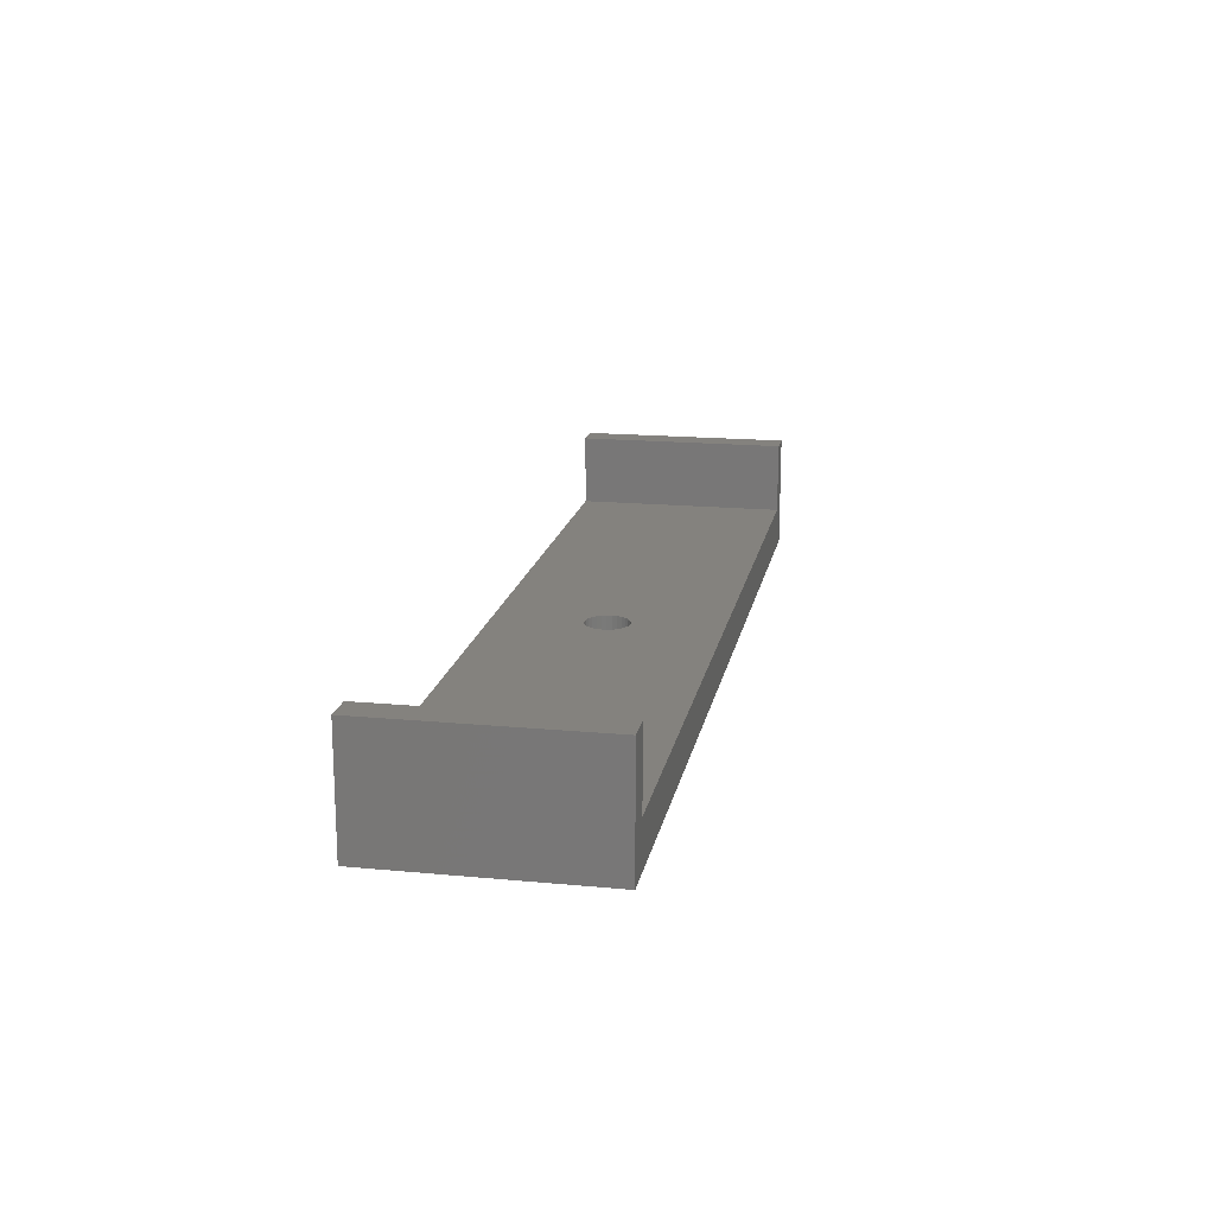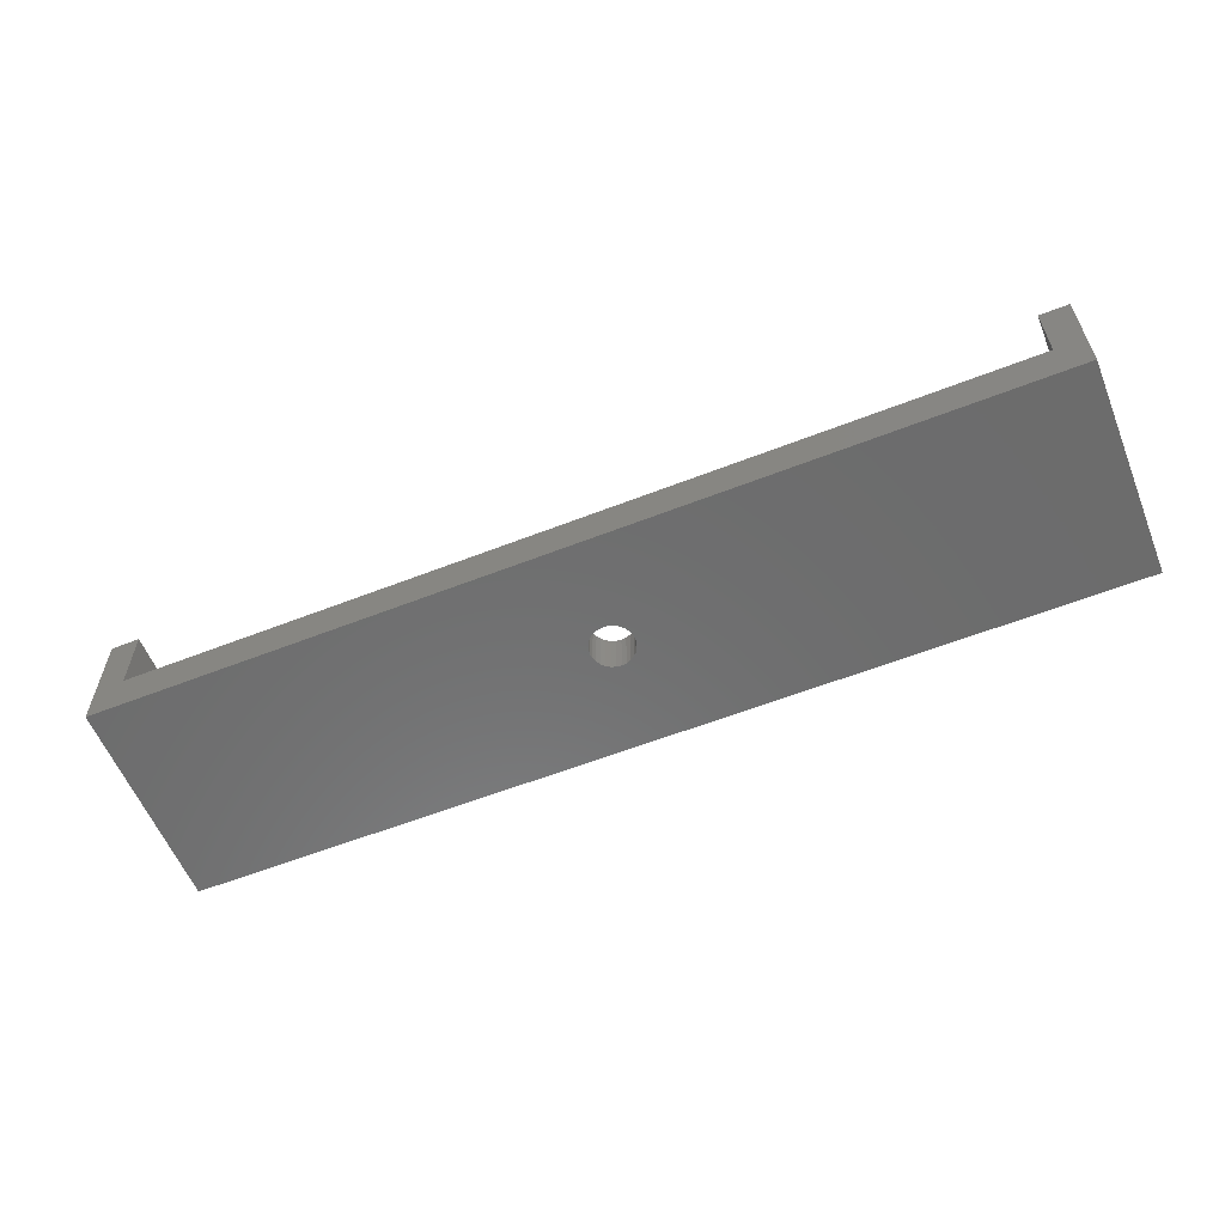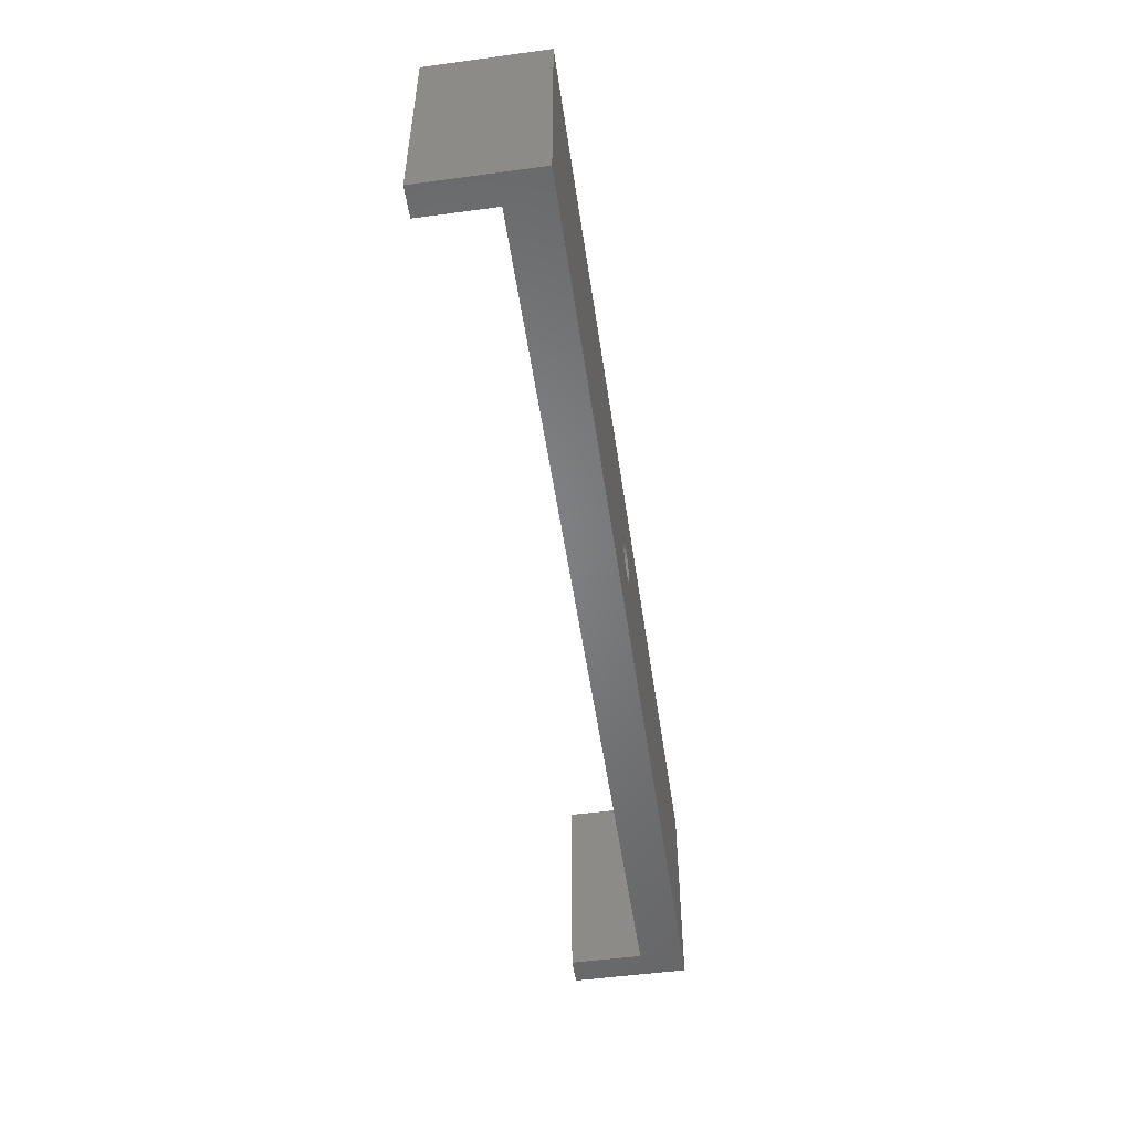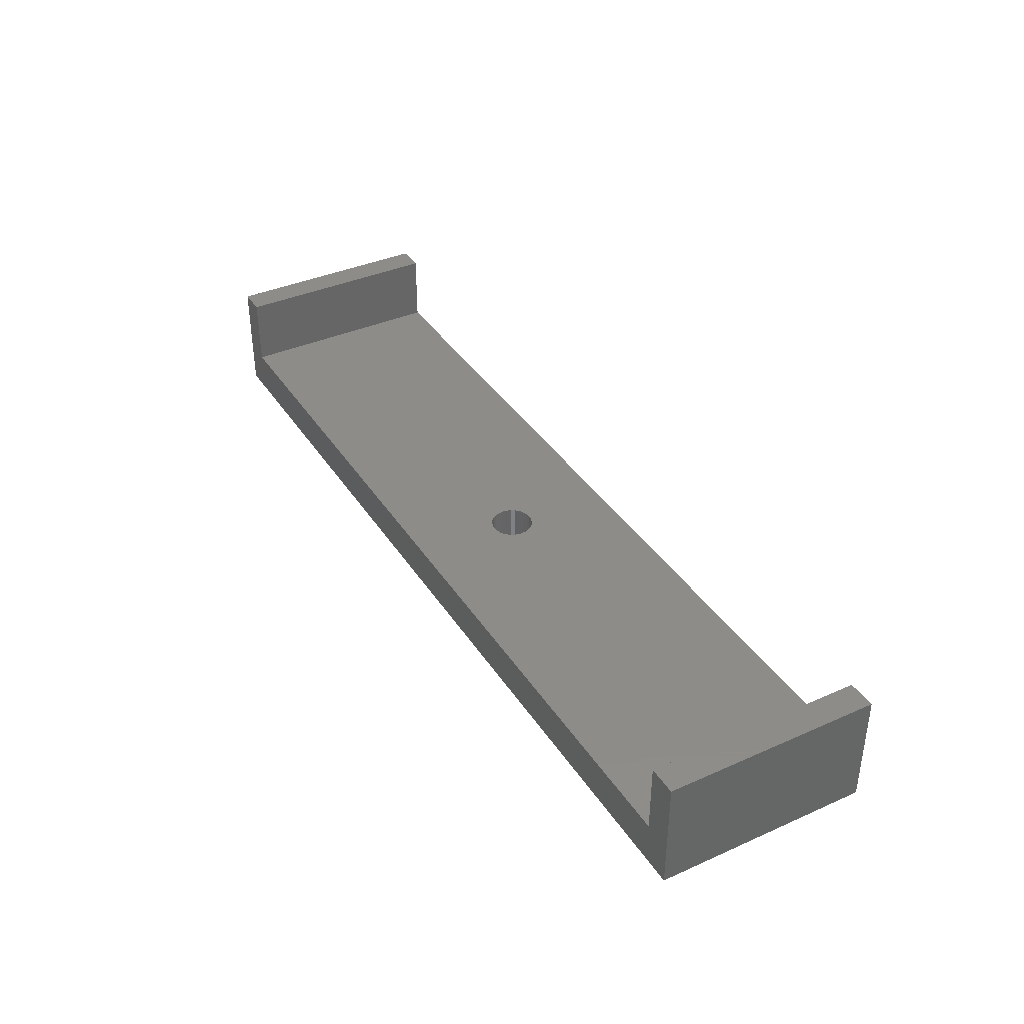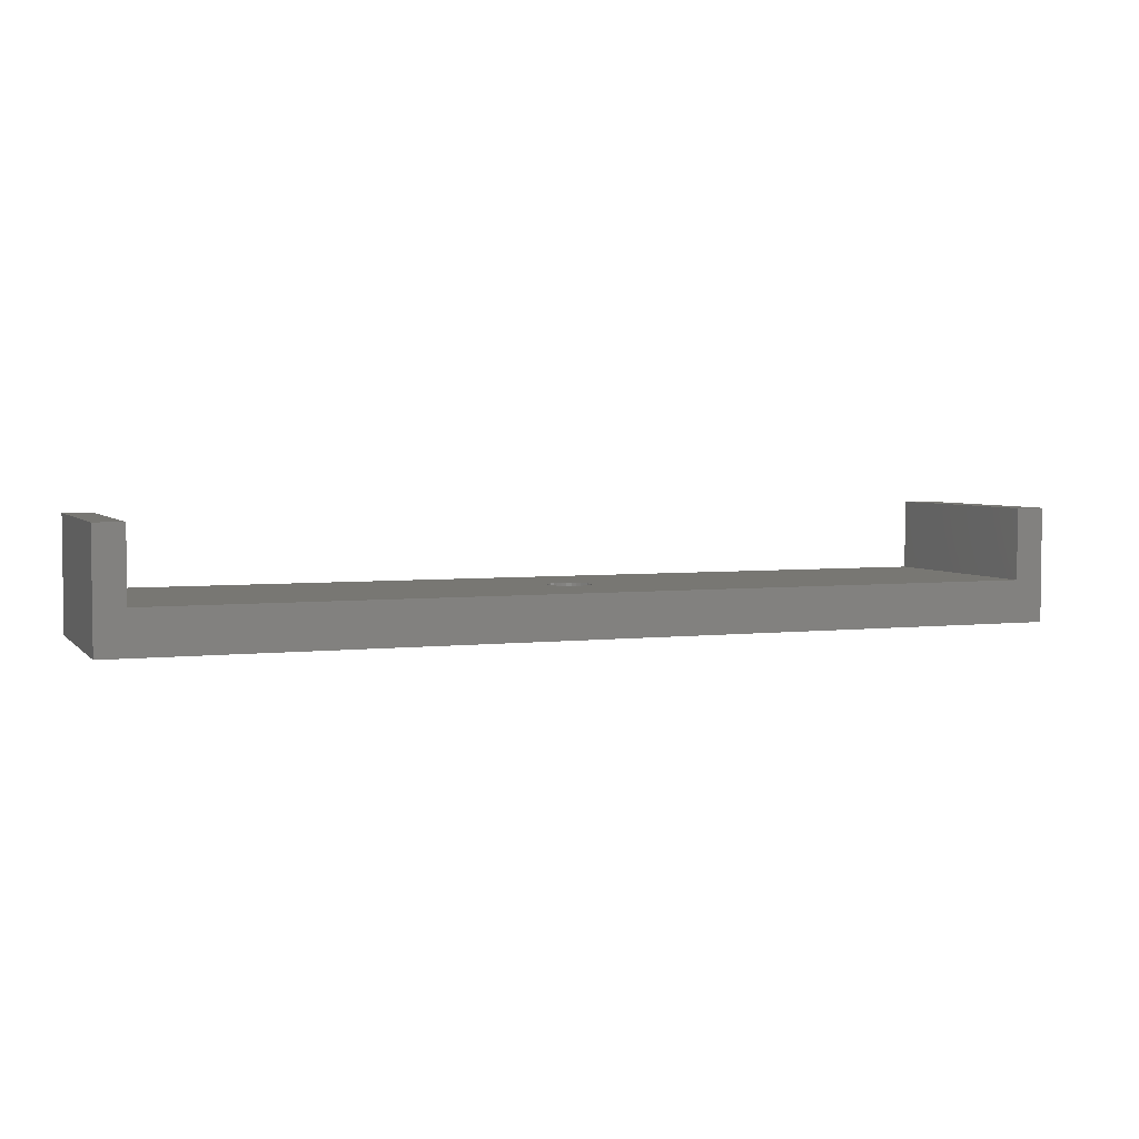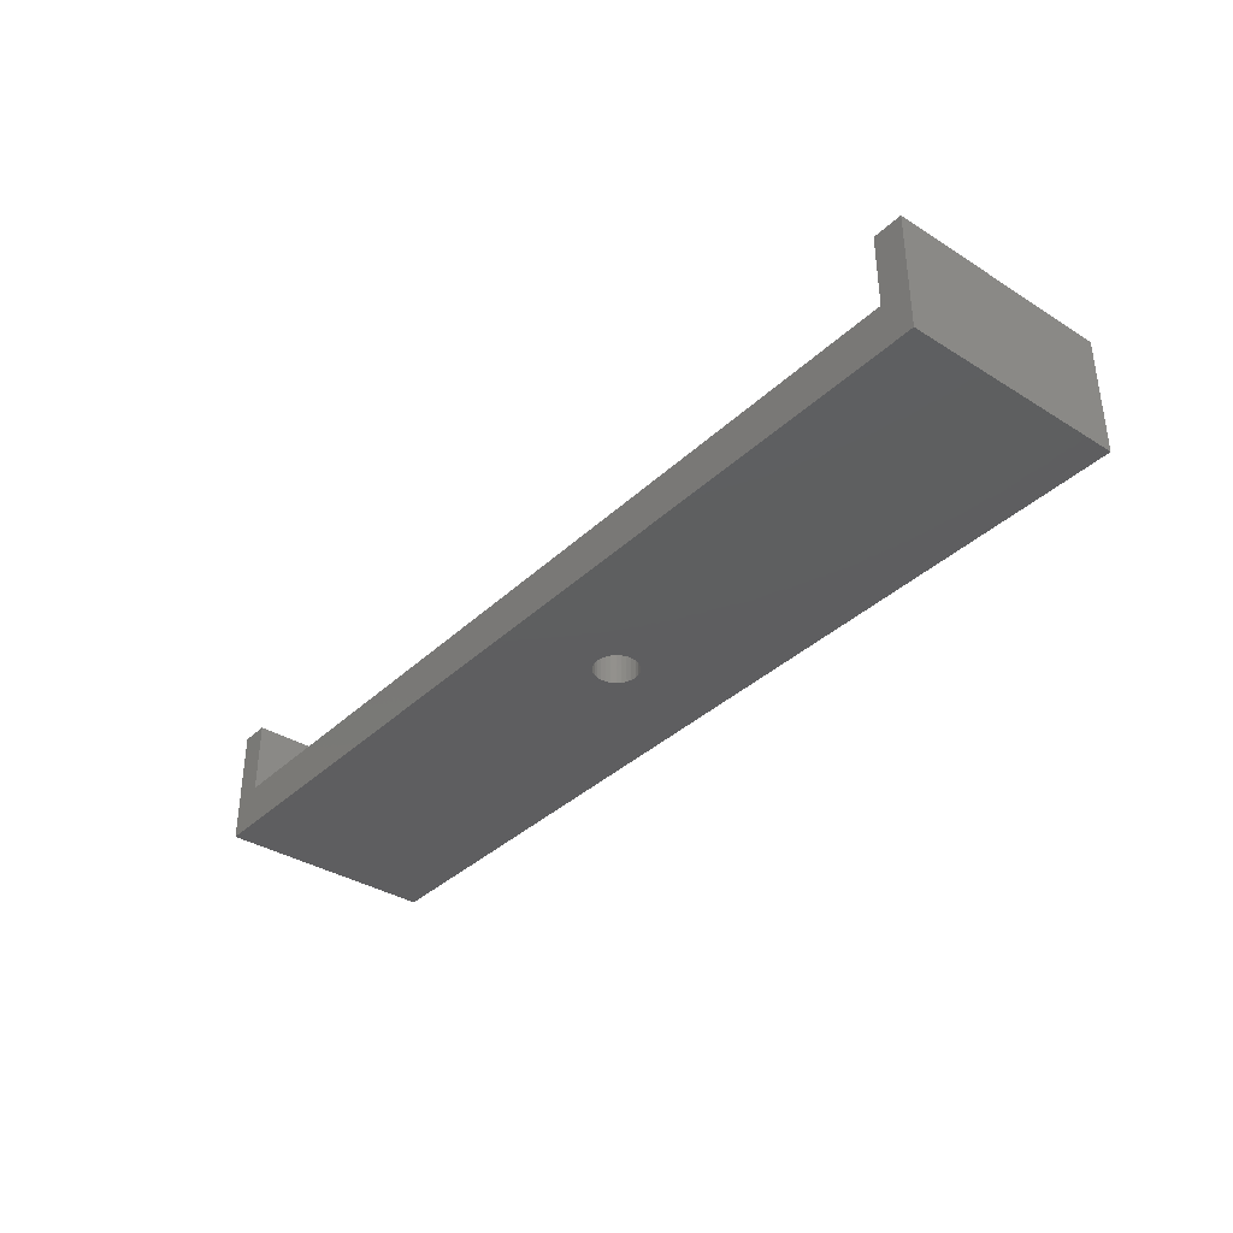
<metadata>
{"format":"stl","ext":"stl","renderer":"f3d","projection":"perspective","resolution":1024,"background":"white","views":[{"elev":17.2,"azim":-79.3,"up":"+Z"},{"elev":-58.7,"azim":22.0,"up":"+Z"},{"elev":-51.9,"azim":98.3,"up":"+Y"},{"elev":38.0,"azim":60.6,"up":"+Z"},{"elev":3.9,"azim":159.0,"up":"+Z"},{"elev":-36.1,"azim":50.7,"up":"+Z"}]}
</metadata>
<code>
# stl→obj: 72 verts, 144 faces
v -1.462 -0.3338 0
v -1.5 -9.537e-07 0
v -1.5 -9.537e-07 3
v -1.351 -0.6508 0
v -1.462 -0.3338 3
v -1.173 -0.9352 0
v -1.351 -0.6508 3
v -0.9352 -1.173 0
v -1.173 -0.9352 3
v -0.6508 -1.351 0
v -0.9352 -1.173 3
v -0.3338 -1.462 0
v -0.6508 -1.351 3
v 0 -1.5 0
v -0.3338 -1.462 3
v 0.3338 -1.462 0
v 0 -1.5 3
v 0.6508 -1.351 0
v 0.3338 -1.462 3
v 0.9352 -1.173 0
v 0.6508 -1.351 3
v 1.173 -0.9352 0
v 0.9352 -1.173 3
v 1.351 -0.6508 0
v 1.173 -0.9352 3
v 1.462 -0.3338 0
v 1.351 -0.6508 3
v 1.5 -9.537e-07 0
v 1.462 -0.3338 3
v 1.462 0.3338 0
v 1.5 -9.537e-07 3
v 1.351 0.6508 0
v 1.462 0.3338 3
v 1.173 0.9352 0
v 1.351 0.6508 3
v 0.9352 1.173 0
v 1.173 0.9352 3
v 0.6508 1.351 0
v 0.9352 1.173 3
v 0.3338 1.462 0
v 0.6508 1.351 3
v 0 1.5 0
v 0.3338 1.462 3
v -0.3338 1.462 0
v 0 1.5 3
v -0.6508 1.351 0
v -0.3338 1.462 3
v -0.9352 1.173 0
v -0.6508 1.351 3
v -1.173 0.9352 0
v -0.9352 1.173 3
v -1.351 0.6508 0
v -1.173 0.9352 3
v -1.462 0.3338 0
v -1.351 0.6508 3
v -1.462 0.3338 3
v 30.5 7.5 3
v -30.5 -7.5 3
v 30.5 -7.5 3
v -30.5 7.5 3
v 30.5 7.5 8
v 30.5 -7.5 8
v 32.5 -7.5 8
v 32.5 7.5 8
v 32.5 -7.5 0
v 32.5 7.5 0
v -32.5 -7.5 0
v -32.5 7.5 0
v -32.5 -7.5 8
v -30.5 -7.5 8
v -32.5 7.5 8
v -30.5 7.5 8
f 1 2 3
f 4 1 5
f 6 4 7
f 8 6 9
f 10 8 11
f 12 10 13
f 14 12 15
f 16 14 17
f 18 16 19
f 20 18 21
f 22 20 23
f 24 22 25
f 26 24 27
f 28 26 29
f 30 28 31
f 32 30 33
f 34 32 35
f 36 34 37
f 38 36 39
f 40 38 41
f 42 40 43
f 44 42 45
f 46 44 47
f 48 46 49
f 50 48 51
f 52 50 53
f 54 52 55
f 2 54 56
f 56 3 2
f 55 56 54
f 53 55 52
f 51 53 50
f 49 51 48
f 47 49 46
f 45 47 44
f 43 45 42
f 41 43 40
f 39 41 38
f 37 39 36
f 35 37 34
f 33 35 32
f 31 33 30
f 29 31 28
f 27 29 26
f 25 27 24
f 23 25 22
f 21 23 20
f 19 21 18
f 17 19 16
f 15 17 14
f 13 15 12
f 11 13 10
f 9 11 8
f 7 9 6
f 5 7 4
f 3 5 1
f 57 37 35
f 58 11 9
f 58 15 13
f 58 59 17
f 59 25 23
f 59 29 27
f 57 39 37
f 57 45 43
f 60 47 45
f 9 7 58
f 17 15 58
f 59 21 19
f 27 25 59
f 57 41 39
f 45 57 60
f 60 51 49
f 60 58 3
f 13 11 58
f 23 21 59
f 57 33 31
f 43 41 57
f 60 53 51
f 60 56 55
f 58 5 3
f 19 17 59
f 35 33 57
f 55 53 60
f 7 5 58
f 49 47 60
f 59 31 29
f 3 56 60
f 31 59 57
f 61 57 59
f 59 62 61
f 62 63 64
f 64 61 62
f 65 66 64
f 64 63 65
f 65 22 24
f 65 18 20
f 67 12 14
f 67 8 10
f 67 4 6
f 20 22 65
f 65 14 16
f 10 12 67
f 67 1 4
f 16 18 65
f 6 8 67
f 68 50 52
f 68 66 42
f 66 38 40
f 66 34 36
f 66 30 32
f 66 65 28
f 14 65 67
f 67 68 2
f 68 48 50
f 68 44 46
f 40 42 66
f 32 34 66
f 65 26 28
f 2 1 67
f 46 48 68
f 36 38 66
f 24 26 65
f 52 54 68
f 28 30 66
f 42 44 68
f 54 2 68
f 69 67 58
f 65 59 58
f 58 67 65
f 63 62 59
f 59 65 63
f 58 70 69
f 64 66 57
f 68 60 57
f 57 66 68
f 71 72 60
f 60 68 71
f 57 61 64
f 68 67 69
f 69 71 68
f 70 58 60
f 60 72 70
f 71 69 70
f 70 72 71

</code>
